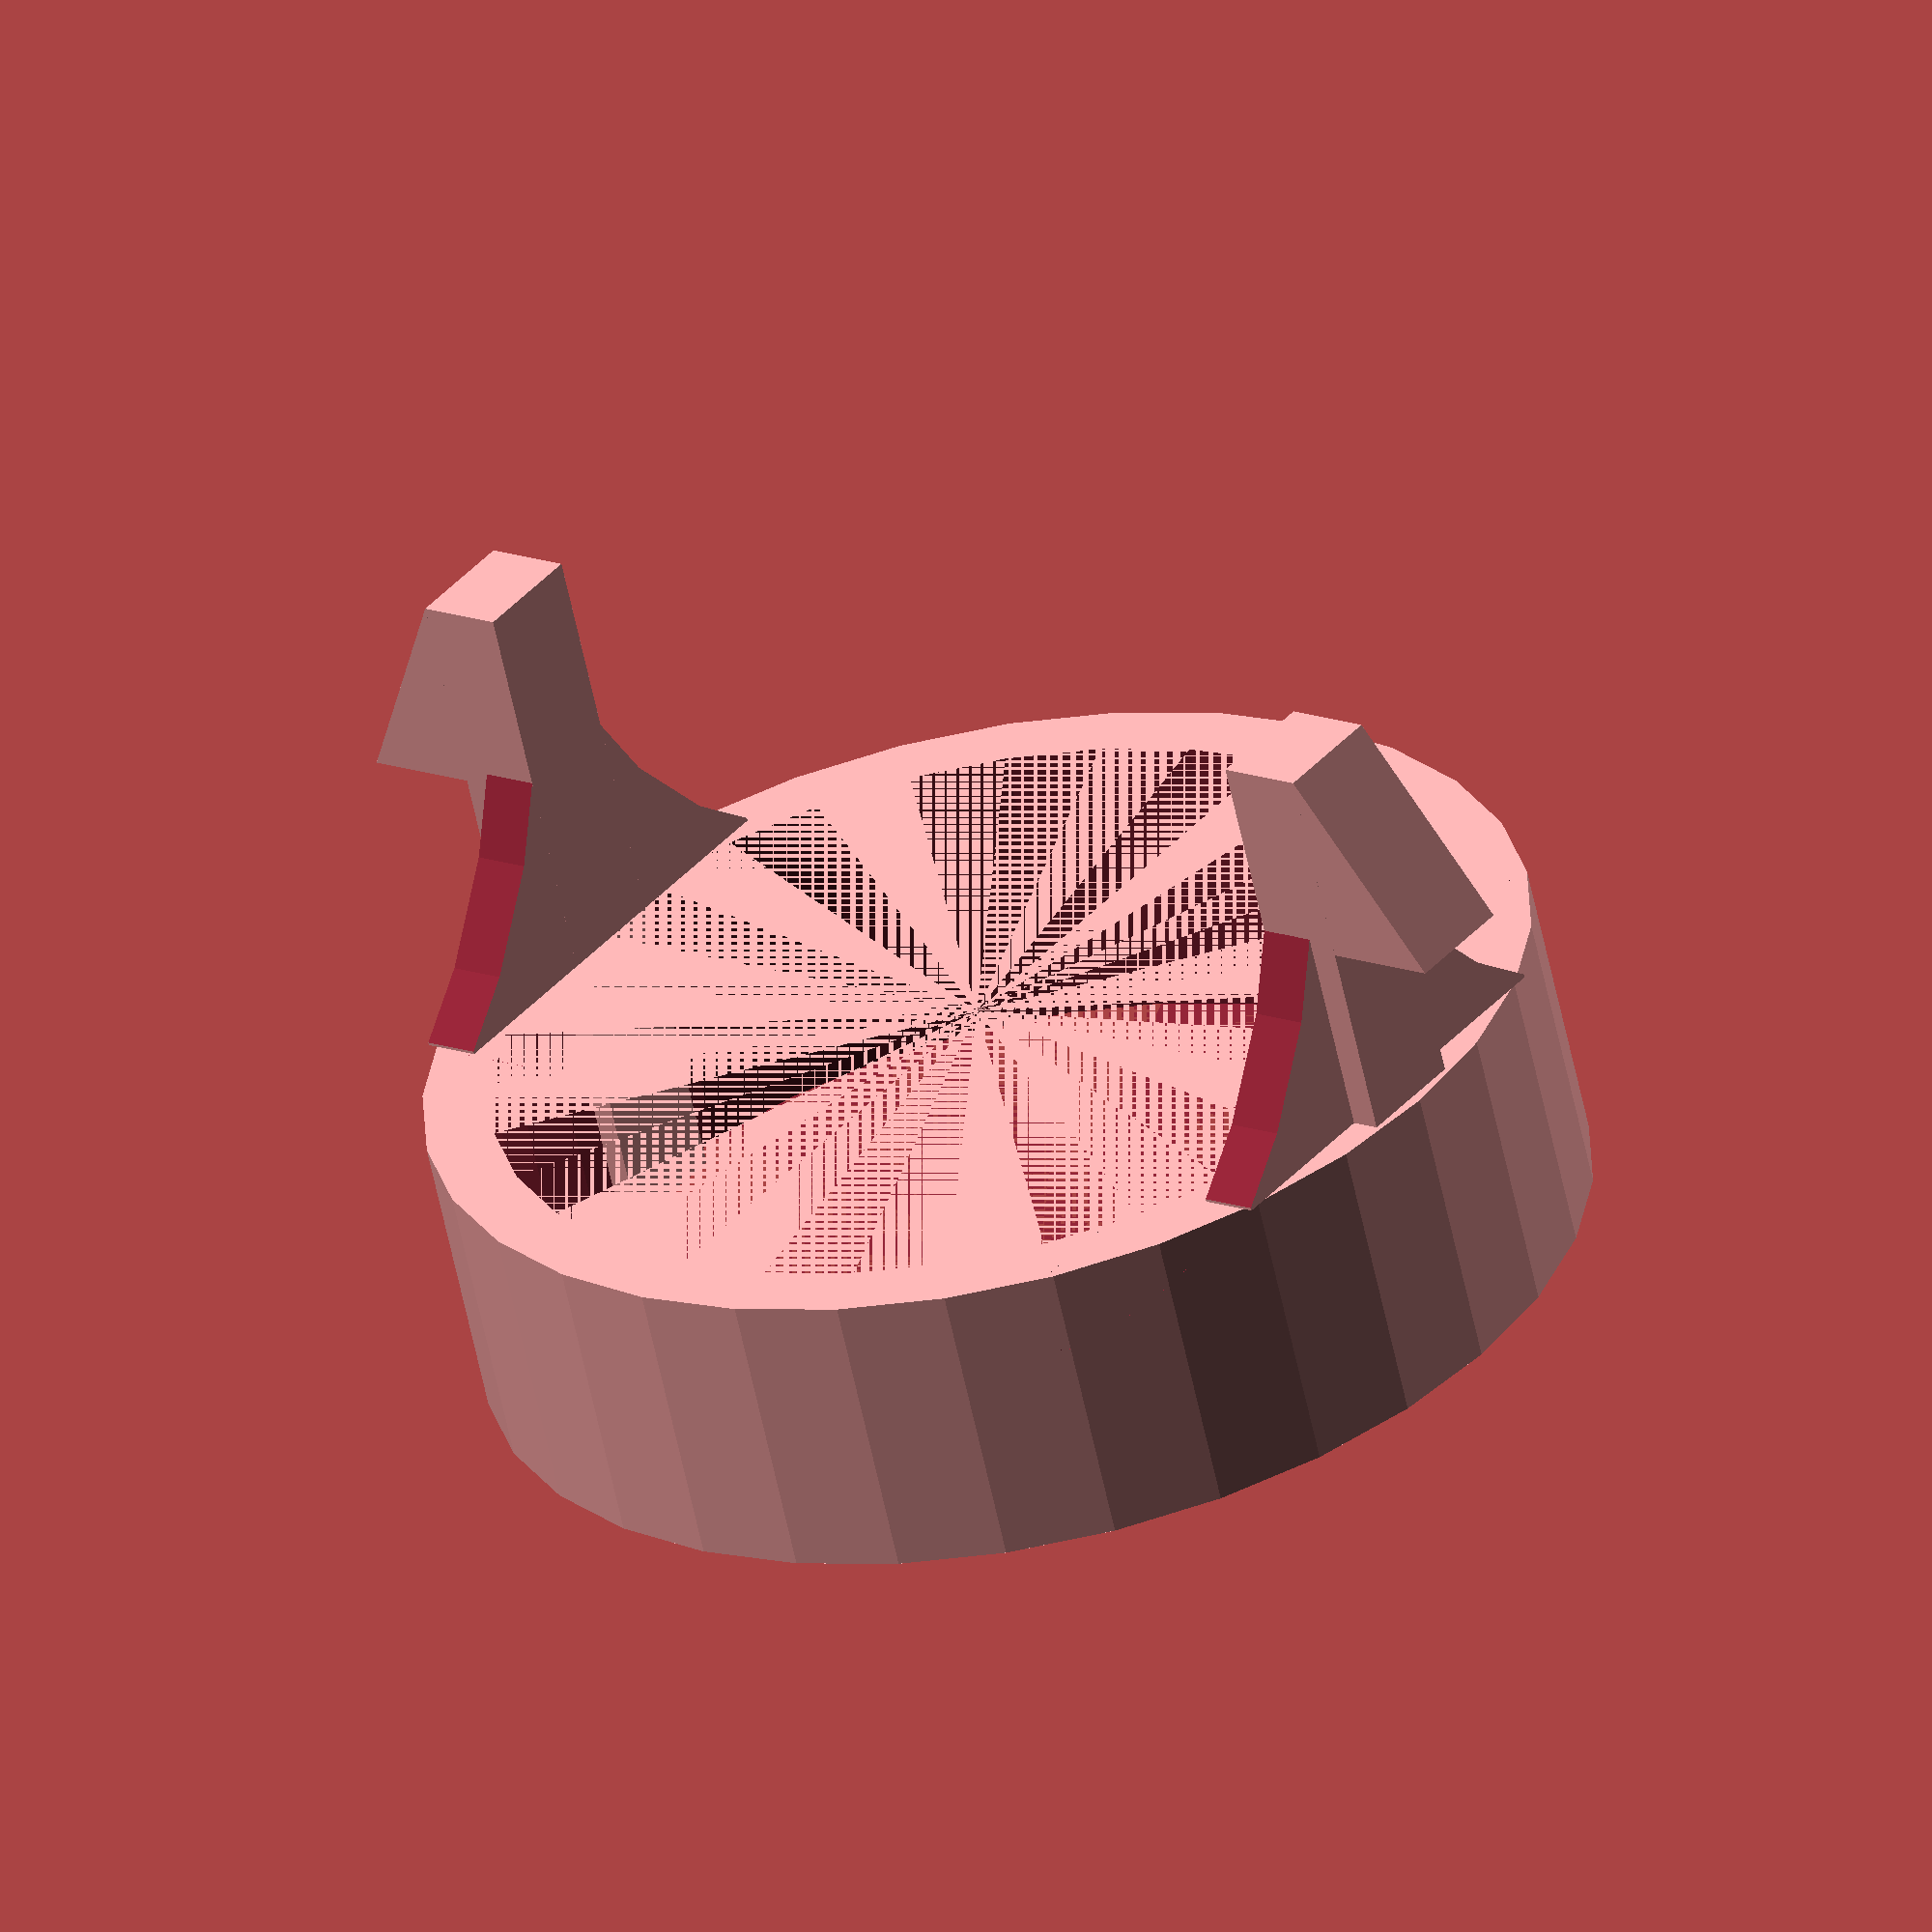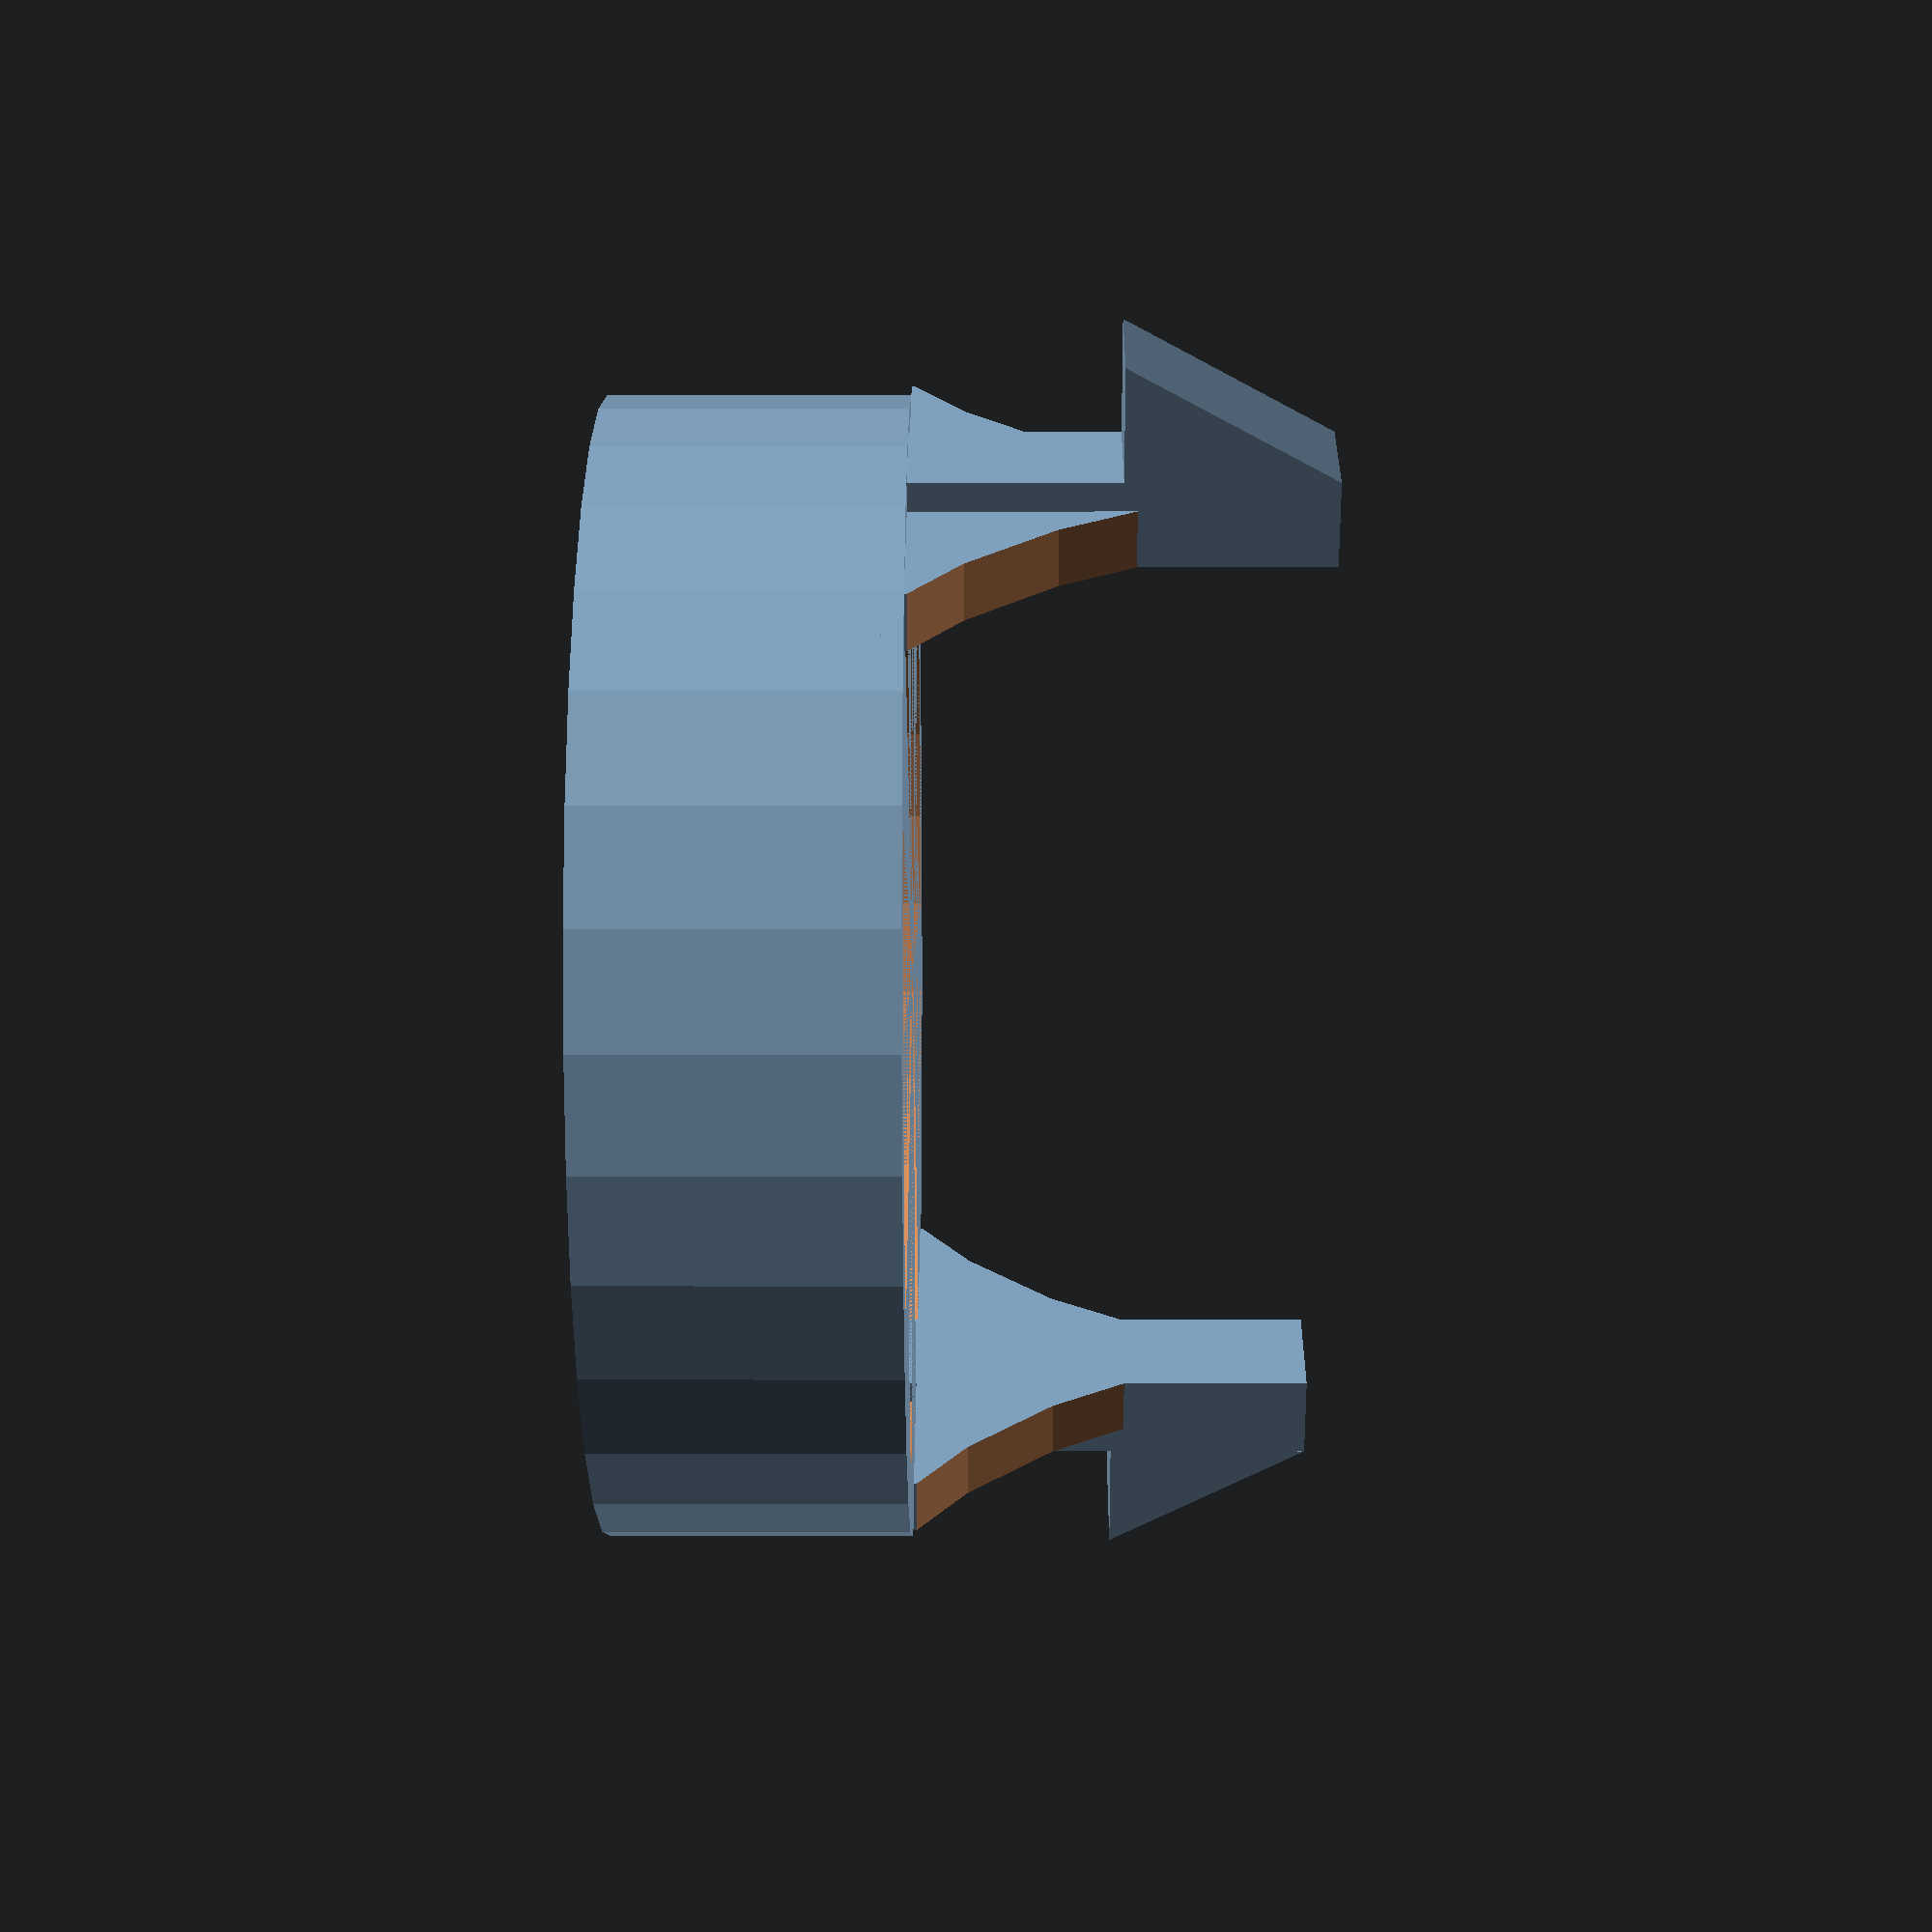
<openscad>
//diameter: .76in 19.4mm
//wall diam: 1.2mm
//prong width 4.7mm

//date: 2024 september 24
//purpose: replace broken bottle steamer part

//cylinder with cutout
//curved 'finger' to hold bottles
//prongs on the bottom to snap into the warmer
$fn=32; //200 when done
cylheight = 51.7 / 10;
cyldiam = 19.6;
cylrad = cyldiam / 2; // oops. yes I did print this out using diameter as radius. as I said: oops.
wallwidth = 1.2;
prong_height_offset = 7;
//cylinder(r = cyldiam, h = cylheight)
module mainCylinder()
{
    difference()
    {
        cylinder(r = cylrad, h = cylheight);
        cylinder(r = cylrad - wallwidth, h = cylheight );
    };
}

module notch() {
    scale([2, 3.5, 2]) //TODO: tweak scale
    linear_extrude(1)
    polygon([[0,0],[0,1],[1,1]]);
}

module prong() {
    //curved support underneath hanging bit to improve printing
    difference() {
        //flat cube with cylinders cut out for rounded corners
        translate([-4, cylrad - wallwidth - 0.5, -prong_height_offset]) { cube([8, 1.0, prong_height_offset]); }
        translate([10, cylrad, -8]) rotate([90, 0, 0]) cylinder(3, 10, 10);
        translate([-10, cylrad, -8]) rotate([90, 0, 0]) cylinder(3, 10, 10);
    }
    translate([-1, cylrad - wallwidth - 0.5, -prong_height_offset]) {
        cube([2, 1.5, cylheight + prong_height_offset]);
        translate([0, 1.5, 0]) rotate([90, 0, 90]) notch();
    }
    
}

module curvedTop() {
    //TODO: can probably approximate with an arc of a very large circle
}


module final() {
    union() {
        
        curvedTop();
        mainCylinder();
        prong();
        mirror([0, -1, 0]) prong();
    }
}

final();
</openscad>
<views>
elev=60.2 azim=232.9 roll=191.9 proj=o view=solid
elev=1.2 azim=31.7 roll=90.4 proj=p view=solid
</views>
